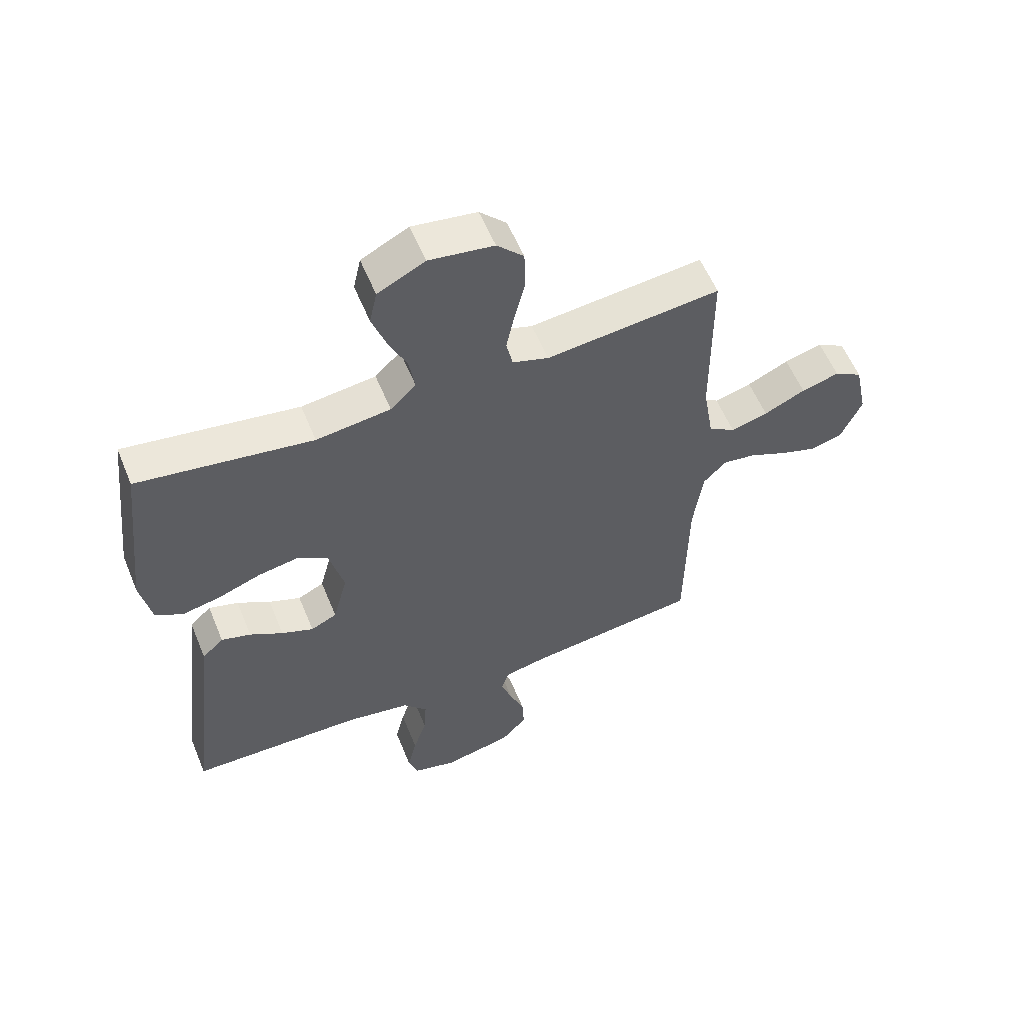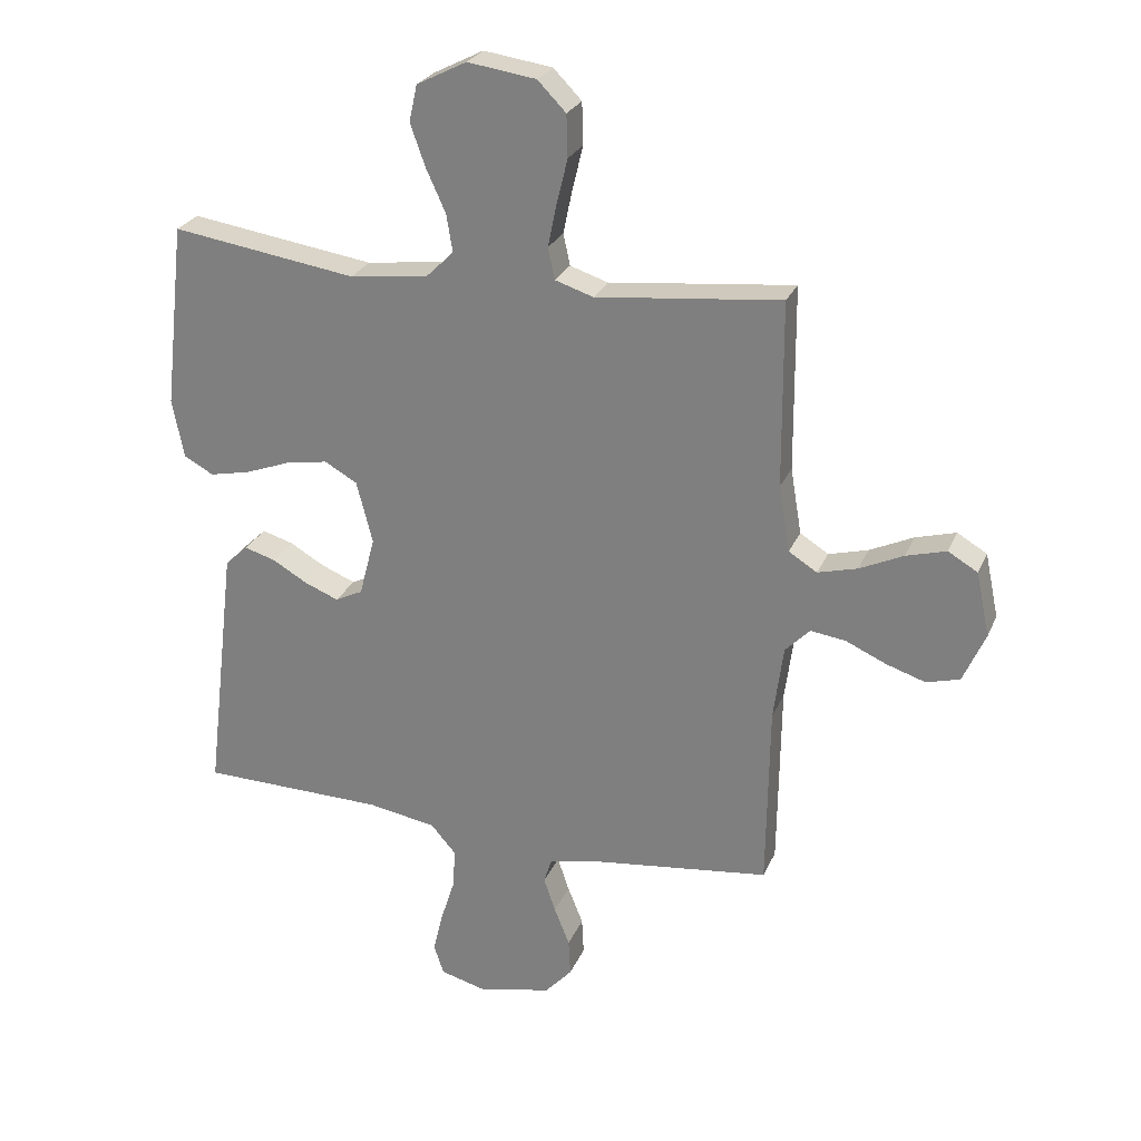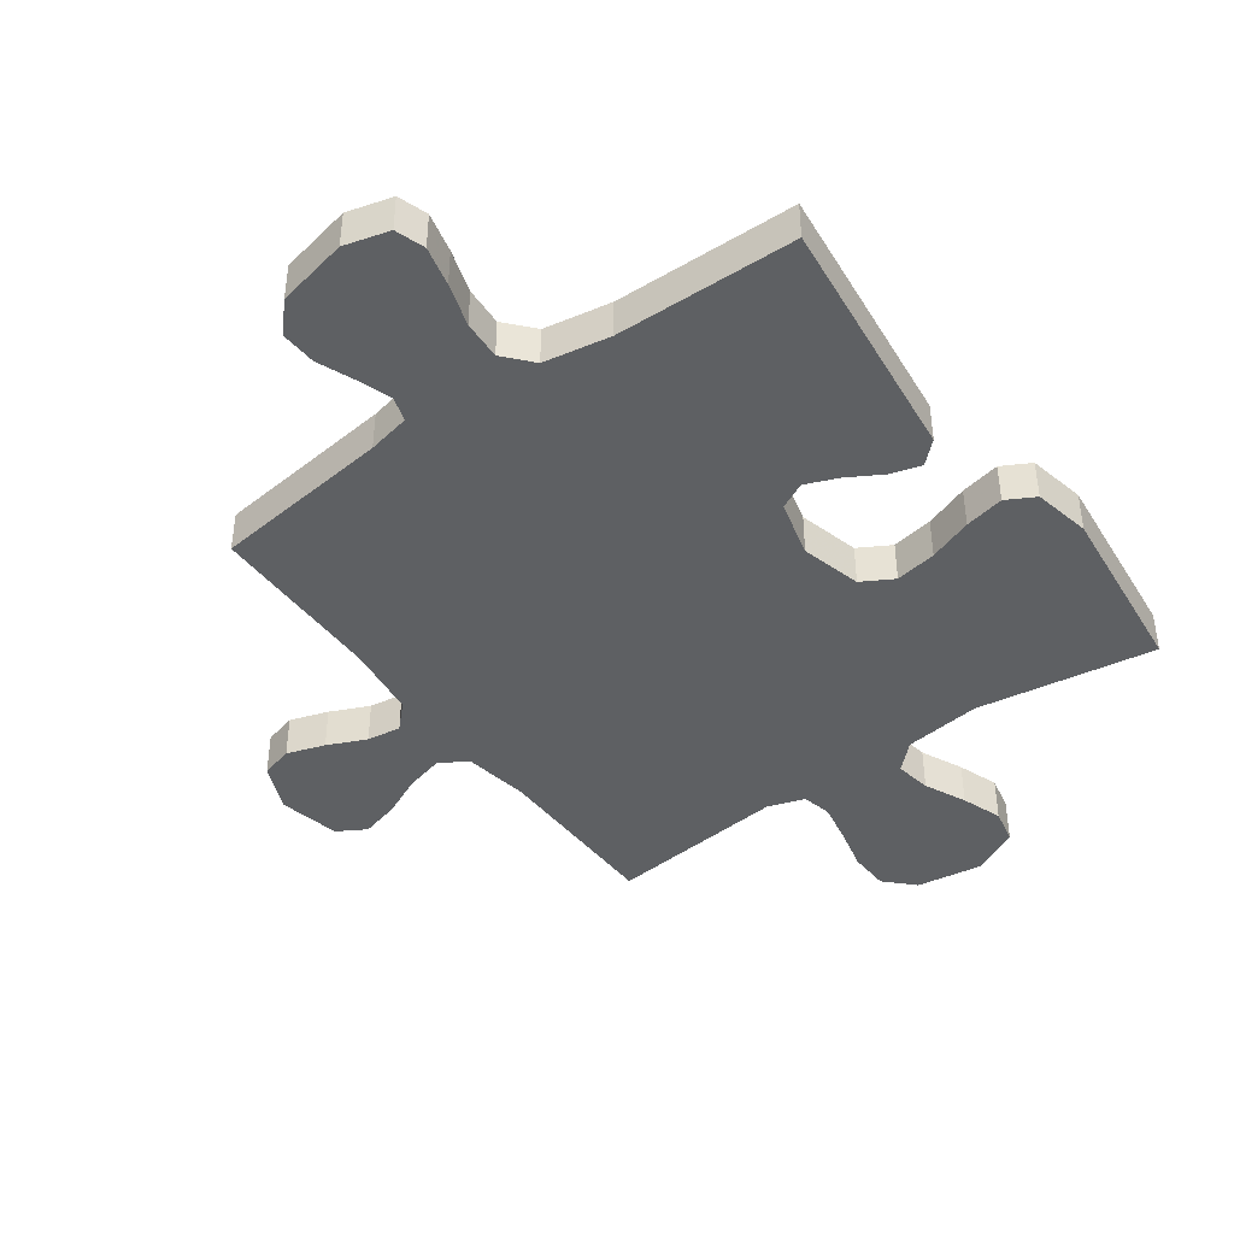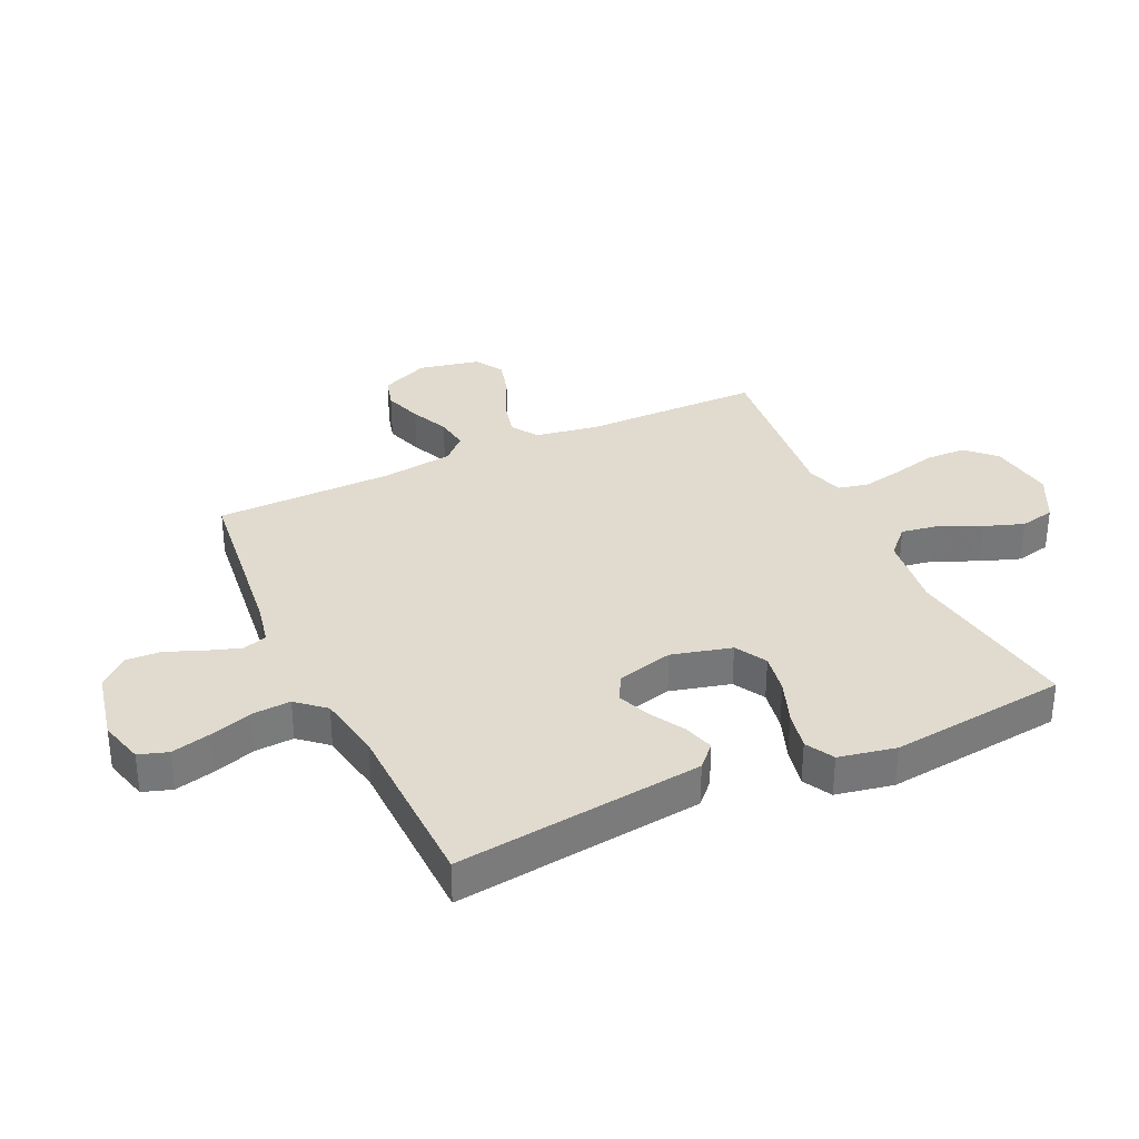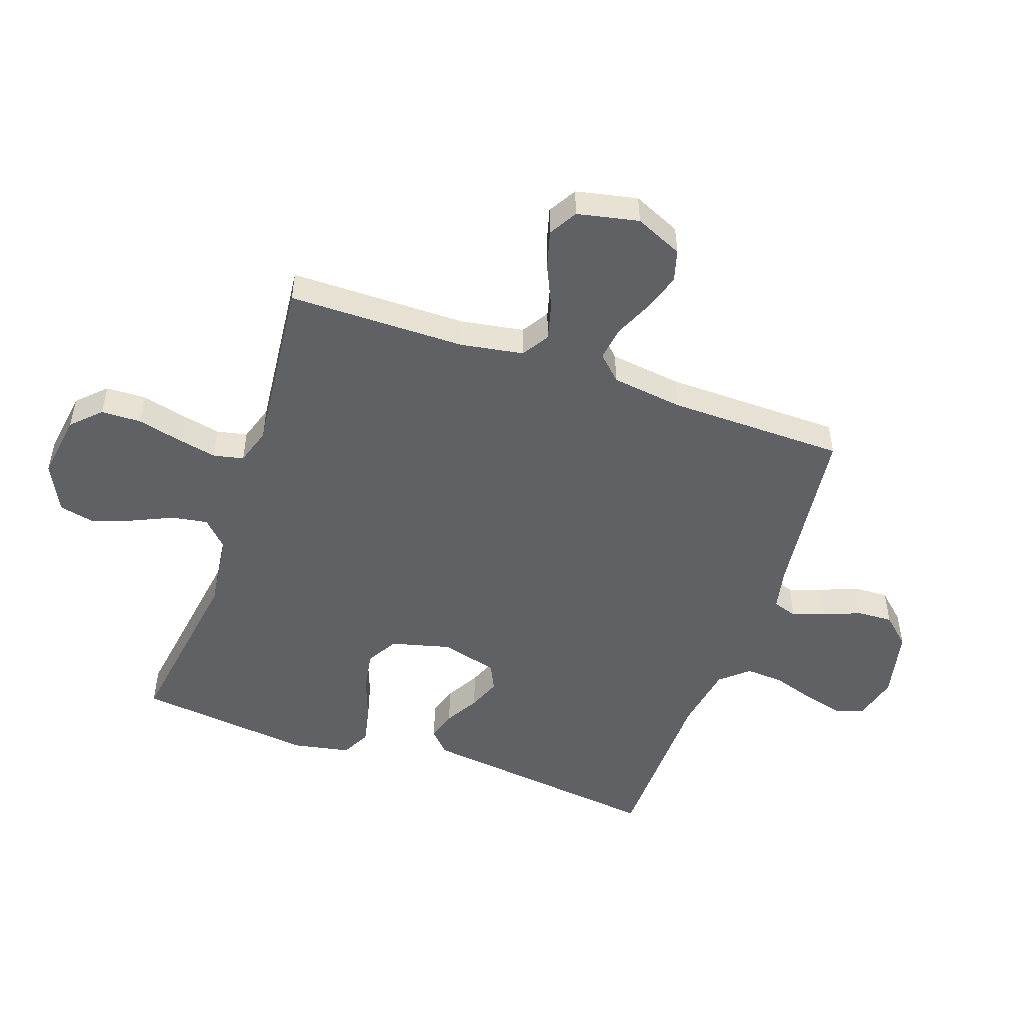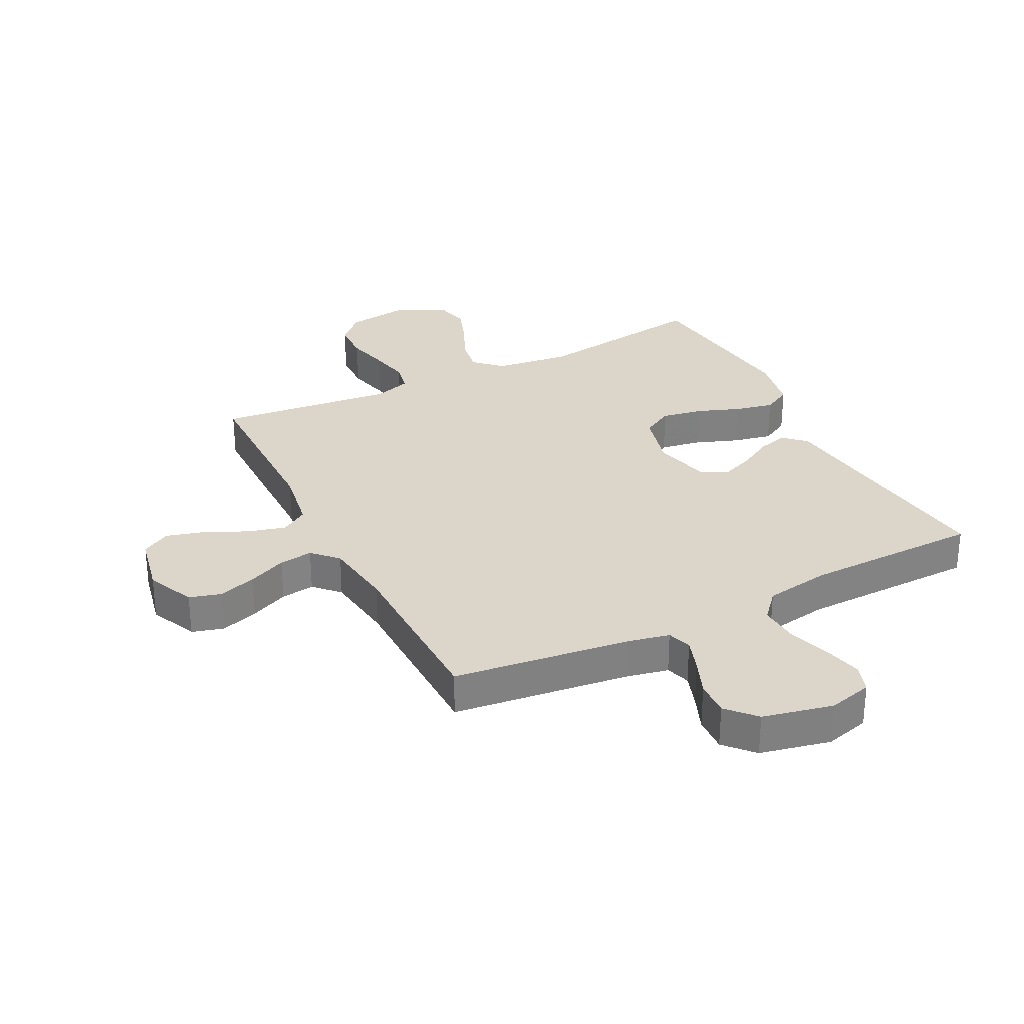
<metadata>
{"format":"obj","ext":"obj","renderer":"f3d","projection":"perspective","resolution":1024,"background":"white","views":[{"elev":57.4,"azim":-22.2,"up":"+Z"},{"elev":25.9,"azim":19.4,"up":"+Z"},{"elev":-42.5,"azim":-144.0,"up":"+Y"},{"elev":33.4,"azim":-115.0,"up":"+Y"},{"elev":-50.3,"azim":70.8,"up":"+Y"},{"elev":30.0,"azim":153.2,"up":"+Y"}]}
</metadata>
<code>
v -0.5 0.07 -0.5
v -0.464 0.07 -0.2
v -0.45 0.07 -0.083
v -0.413 0.07 -0.048
v -0.362 0.07 -0.063
v -0.305 0.07 -0.096
v -0.25 0.07 -0.118
v -0.205 0.07 -0.096
v -0.18 0.07 0
v -0.206 0.07 0.101
v -0.259 0.07 0.131
v -0.328 0.07 0.119
v -0.401 0.07 0.092
v -0.467 0.07 0.078
v -0.515 0.07 0.104
v -0.534 0.07 0.2
v -0.5 0.07 0.5
v -0.2 0.07 0.455
v -0.072 0.07 0.471
v -0.028 0.07 0.514
v -0.038 0.07 0.575
v -0.07 0.07 0.645
v -0.094 0.07 0.713
v -0.081 0.07 0.772
v 0 0.07 0.813
v 0.111 0.07 0.797
v 0.157 0.07 0.75
v 0.159 0.07 0.682
v 0.141 0.07 0.608
v 0.127 0.07 0.54
v 0.138 0.07 0.489
v 0.2 0.07 0.469
v 0.5 0.07 0.5
v 0.502 0.07 0.2
v 0.52 0.07 0.093
v 0.566 0.07 0.064
v 0.63 0.07 0.081
v 0.701 0.07 0.114
v 0.766 0.07 0.132
v 0.814 0.07 0.104
v 0.836 0.07 0
v 0.8 0.07 -0.081
v 0.746 0.07 -0.096
v 0.682 0.07 -0.075
v 0.617 0.07 -0.046
v 0.56 0.07 -0.038
v 0.52 0.07 -0.079
v 0.504 0.07 -0.2
v 0.5 0.07 -0.5
v 0.2 0.07 -0.536
v 0.129 0.07 -0.551
v 0.116 0.07 -0.592
v 0.135 0.07 -0.648
v 0.16 0.07 -0.71
v 0.163 0.07 -0.77
v 0.119 0.07 -0.818
v 0 0.07 -0.844
v -0.075 0.07 -0.824
v -0.091 0.07 -0.775
v -0.075 0.07 -0.709
v -0.052 0.07 -0.637
v -0.048 0.07 -0.572
v -0.089 0.07 -0.525
v -0.2 0.07 -0.506
v -0.5 0 -0.5
v -0.464 0 -0.2
v -0.45 0 -0.083
v -0.413 0 -0.048
v -0.362 0 -0.063
v -0.305 0 -0.096
v -0.25 0 -0.118
v -0.205 0 -0.096
v -0.18 0 0
v -0.206 0 0.101
v -0.259 0 0.131
v -0.328 0 0.119
v -0.401 0 0.092
v -0.467 0 0.078
v -0.515 0 0.104
v -0.534 0 0.2
v -0.5 0 0.5
v -0.2 0 0.455
v -0.072 0 0.471
v -0.028 0 0.514
v -0.038 0 0.575
v -0.07 0 0.645
v -0.094 0 0.713
v -0.081 0 0.772
v 0 0 0.813
v 0.111 0 0.797
v 0.157 0 0.75
v 0.159 0 0.682
v 0.141 0 0.608
v 0.127 0 0.54
v 0.138 0 0.489
v 0.2 0 0.469
v 0.5 0 0.5
v 0.502 0 0.2
v 0.52 0 0.093
v 0.566 0 0.064
v 0.63 0 0.081
v 0.701 0 0.114
v 0.766 0 0.132
v 0.814 0 0.104
v 0.836 0 0
v 0.8 0 -0.081
v 0.746 0 -0.096
v 0.682 0 -0.075
v 0.617 0 -0.046
v 0.56 0 -0.038
v 0.52 0 -0.079
v 0.504 0 -0.2
v 0.5 0 -0.5
v 0.2 0 -0.536
v 0.129 0 -0.551
v 0.116 0 -0.592
v 0.135 0 -0.648
v 0.16 0 -0.71
v 0.163 0 -0.77
v 0.119 0 -0.818
v 0 0 -0.844
v -0.075 0 -0.824
v -0.091 0 -0.775
v -0.075 0 -0.709
v -0.052 0 -0.637
v -0.048 0 -0.572
v -0.089 0 -0.525
v -0.2 0 -0.506
f 58 59 60 61
f 56 57 58 61
f 56 61 62
f 53 54 55 56
f 52 53 56 62
f 51 52 62 63
f 48 49 50
f 47 48 50 51
f 42 43 44 45
f 40 41 42 45
f 40 45 46
f 37 38 39 40
f 36 37 40 46
f 35 36 46 47
f 32 33 34
f 31 32 34 35
f 26 27 28 29
f 26 29 30
f 25 26 30
f 24 25 30 31
f 21 22 23 24
f 15 16 17 18
f 15 18 19
f 12 13 14 15
f 11 12 15 19
f 10 11 19 20
f 3 4 5 6
f 2 3 6 7
f 64 1 2 7
f 63 64 7 8
f 51 63 8 9
f 31 35 47 51
f 21 24 31
f 20 21 31
f 20 31 51
f 9 10 20 51
f 125 124 123 122
f 125 122 121 120
f 126 125 120
f 120 119 118 117
f 126 120 117 116
f 127 126 116 115
f 114 113 112
f 115 114 112 111
f 109 108 107 106
f 109 106 105 104
f 110 109 104
f 104 103 102 101
f 110 104 101 100
f 111 110 100 99
f 98 97 96
f 99 98 96 95
f 93 92 91 90
f 94 93 90
f 94 90 89
f 95 94 89 88
f 88 87 86 85
f 82 81 80 79
f 83 82 79
f 79 78 77 76
f 83 79 76 75
f 84 83 75 74
f 70 69 68 67
f 71 70 67 66
f 71 66 65 128
f 72 71 128 127
f 73 72 127 115
f 115 111 99 95
f 95 88 85
f 95 85 84
f 115 95 84
f 115 84 74 73
f 1 65 66 2
f 2 66 67 3
f 3 67 68 4
f 4 68 69 5
f 5 69 70 6
f 6 70 71 7
f 7 71 72 8
f 8 72 73 9
f 9 73 74 10
f 10 74 75 11
f 11 75 76 12
f 12 76 77 13
f 13 77 78 14
f 14 78 79 15
f 15 79 80 16
f 16 80 81 17
f 17 81 82 18
f 18 82 83 19
f 19 83 84 20
f 20 84 85 21
f 21 85 86 22
f 22 86 87 23
f 23 87 88 24
f 24 88 89 25
f 25 89 90 26
f 26 90 91 27
f 27 91 92 28
f 28 92 93 29
f 29 93 94 30
f 30 94 95 31
f 31 95 96 32
f 32 96 97 33
f 33 97 98 34
f 34 98 99 35
f 35 99 100 36
f 36 100 101 37
f 37 101 102 38
f 38 102 103 39
f 39 103 104 40
f 40 104 105 41
f 41 105 106 42
f 42 106 107 43
f 43 107 108 44
f 44 108 109 45
f 45 109 110 46
f 46 110 111 47
f 47 111 112 48
f 48 112 113 49
f 49 113 114 50
f 50 114 115 51
f 51 115 116 52
f 52 116 117 53
f 53 117 118 54
f 54 118 119 55
f 55 119 120 56
f 56 120 121 57
f 57 121 122 58
f 58 122 123 59
f 59 123 124 60
f 60 124 125 61
f 61 125 126 62
f 62 126 127 63
f 63 127 128 64
f 64 128 65 1

</code>
